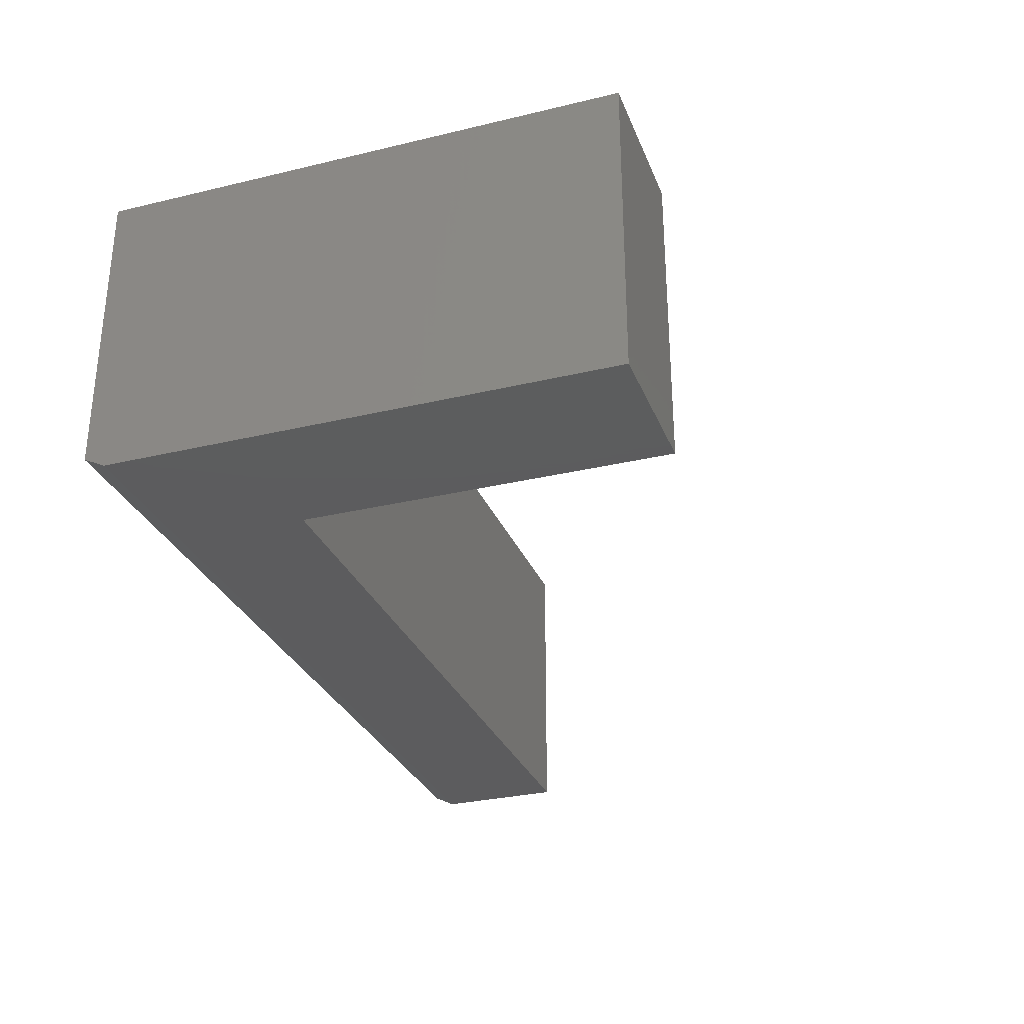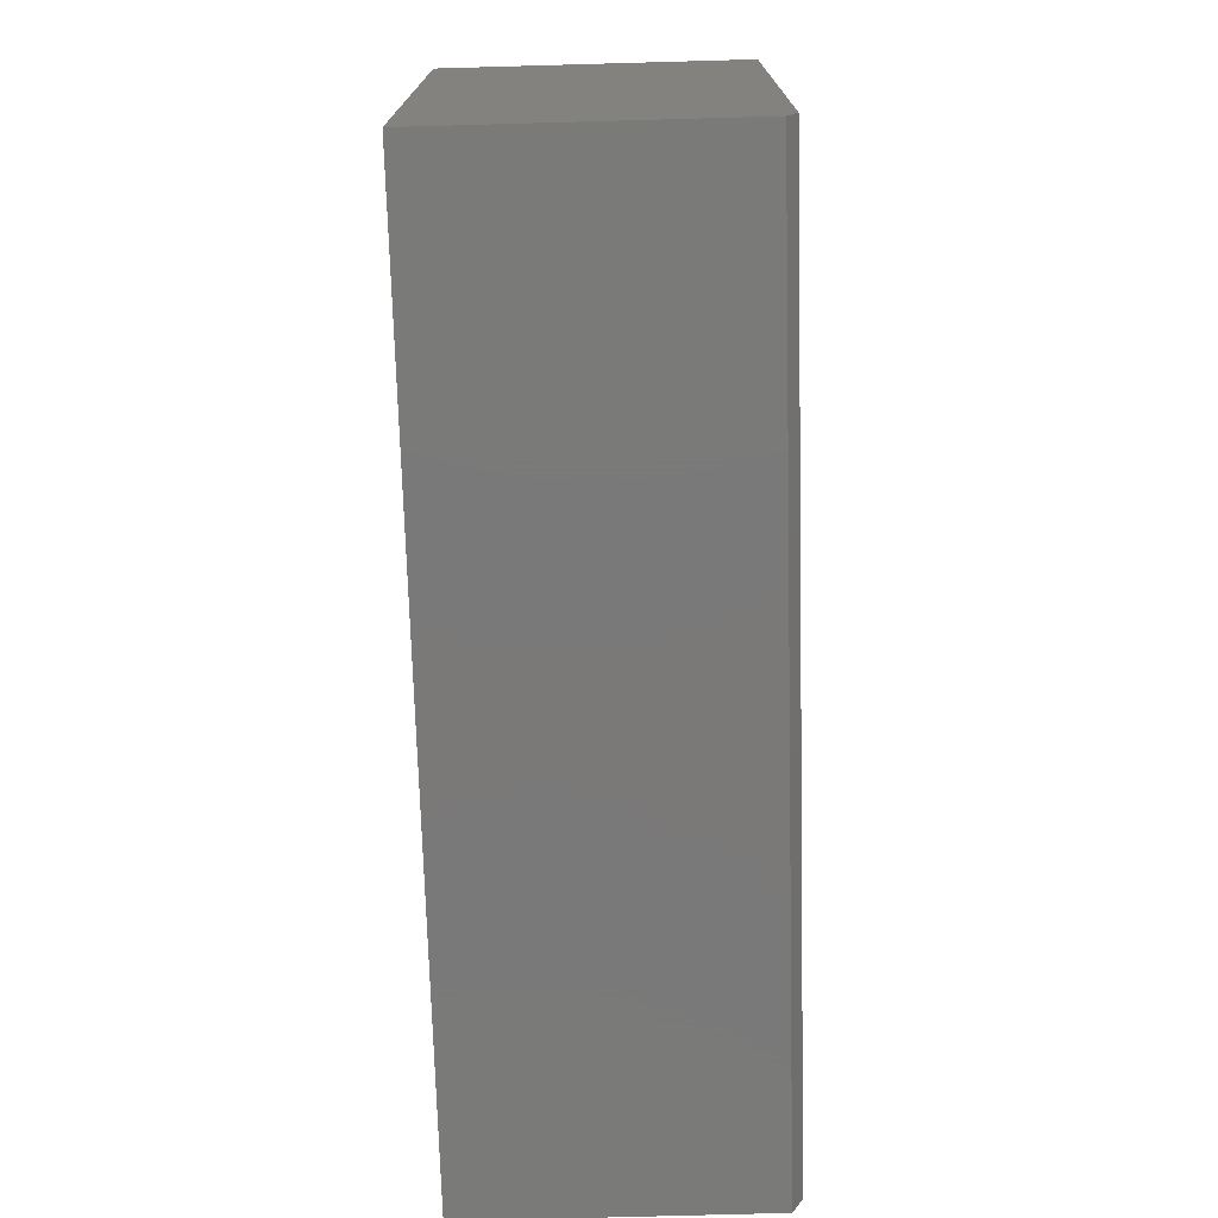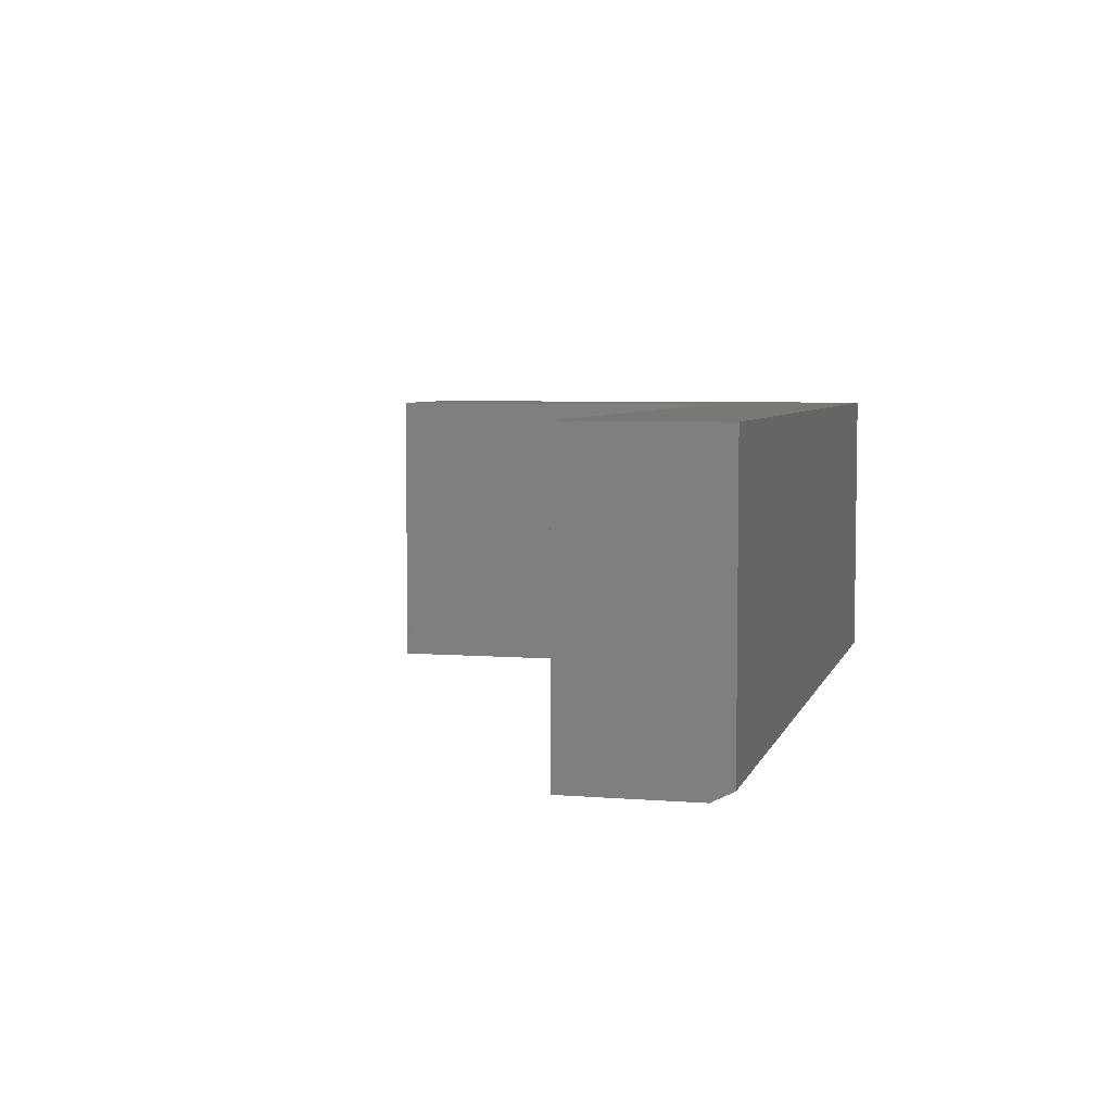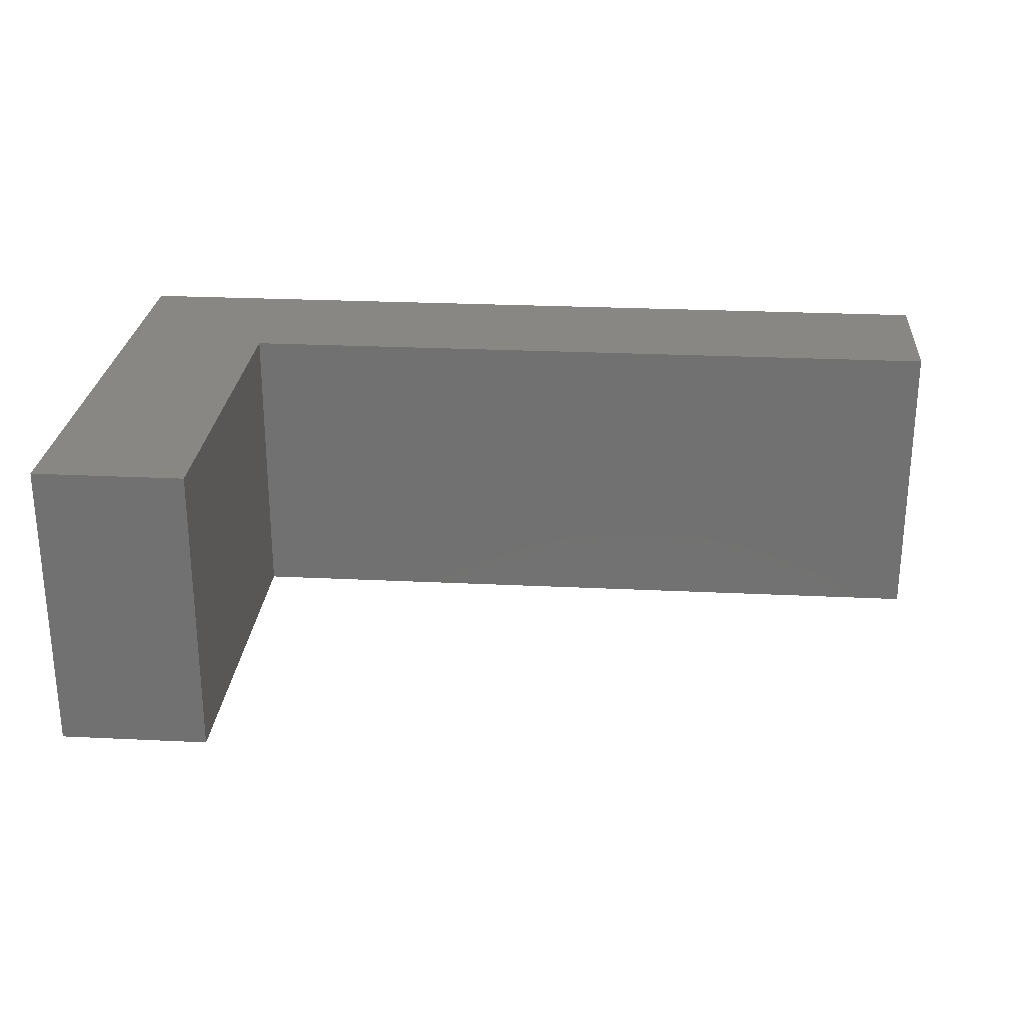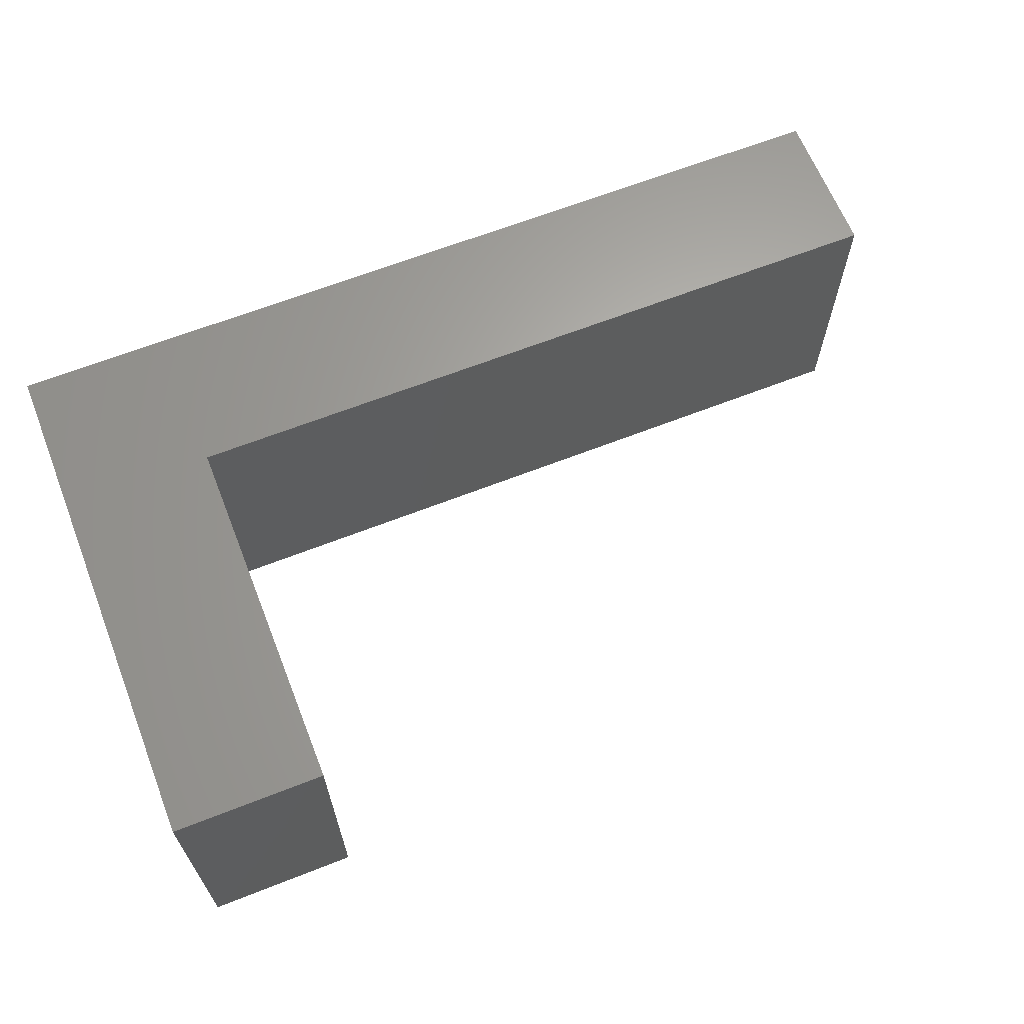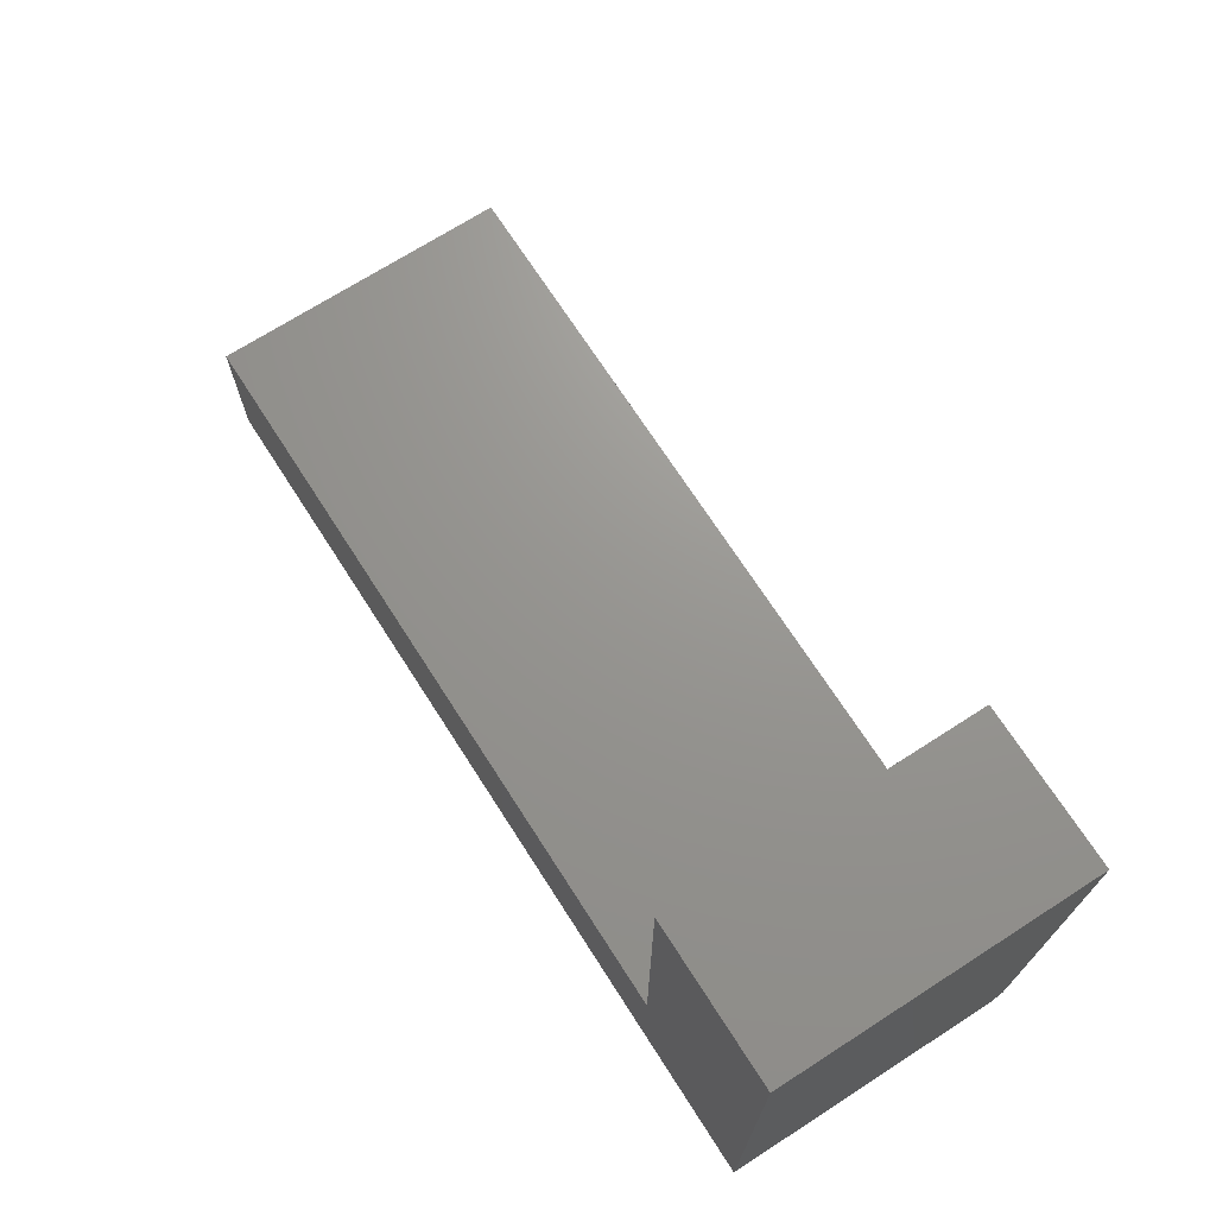
<metadata>
{"format":"stl","ext":"stl","renderer":"f3d","projection":"perspective","resolution":1024,"background":"white","views":[{"elev":-30.0,"azim":-70.8,"up":"+Y"},{"elev":-72.6,"azim":-88.4,"up":"+Z"},{"elev":5.3,"azim":104.2,"up":"+Y"},{"elev":25.9,"azim":4.4,"up":"+Y"},{"elev":64.7,"azim":-21.6,"up":"+Y"},{"elev":70.5,"azim":-122.7,"up":"+Z"}]}
</metadata>
<code>
# stl→obj: 14 verts, 24 faces
v -0.3544 -0.4453 0.7689
v -0.5781 -0.4453 0.7689
v -0.3544 -0.4453 0.2237
v -0.5781 -0.4453 0.03125
v 0.75 -0.4453 0.2237
v 0.75 -0.4453 0.03125
v -0.5781 5.227e-33 0.7689
v -0.5781 0 0
v -0.5781 -0.4297 0
v 0.75 1.475e-16 -8.132e-17
v 0.75 1.475e-16 0.2237
v 0.75 -0.4297 -8.132e-17
v -0.3544 2.483e-17 0.7689
v -0.3544 2.483e-17 0.2237
f 1 2 3
f 3 2 4
f 3 4 5
f 5 4 6
f 2 7 4
f 4 7 8
f 4 8 9
f 10 11 12
f 12 11 5
f 12 5 6
f 9 8 12
f 12 8 10
f 6 4 12
f 12 4 9
f 13 14 7
f 7 14 8
f 14 11 8
f 8 11 10
f 13 7 1
f 1 7 2
f 3 14 1
f 1 14 13
f 5 11 3
f 3 11 14

</code>
